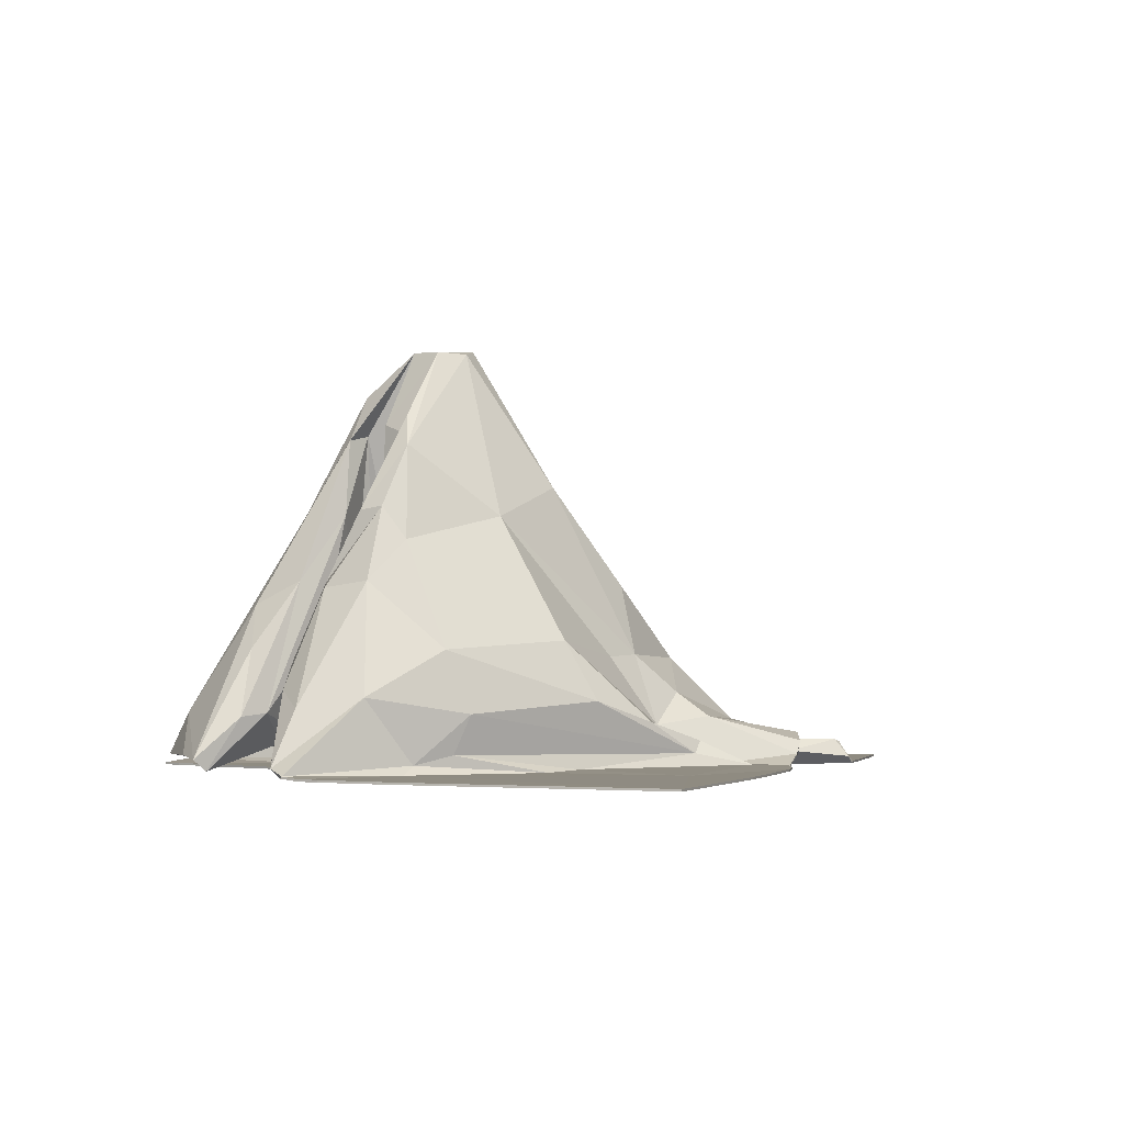
<metadata>
{"format":"obj","ext":"obj","renderer":"f3d","projection":"perspective","resolution":1024,"background":"white","views":[{"elev":-2.1,"azim":-103.2,"up":"+Y"}]}
</metadata>
<code>
v -159.4 1.229 0.486
v -116 1.229 31.15
v -99.45 1.229 42.62
v -76.65 1.229 57.17
v -53.43 1.229 71.16
v -40.85 1.229 76.49
v -27.73 1.229 79.64
v -21.56 0.7781 82.07
v -11.63 4.823 88.32
v -8.247 9.671 90.82
v 4.065 12.43 93.76
v 17.76 11.19 94.89
v 31.04 8.733 93.65
v 28.63 2.456 96.1
v 4.261 7.861 106.3
v -2.002 8.979 108.5
v -3.596 3.663 111.4
v 0.597 1.229 115.1
v 41.44 1.229 137.7
v -87.04 1.229 24.14
v -33.88 2.015 63.36
v -18.07 2.046 59.14
v 23.23 17.16 73.3
v 30.85 6.95 86.77
v 65.05 1.23 66.1
v -11.13 19.22 53.69
v 22.4 10.08 66.08
v 1.155 1.542 72.56
v 53.4 1.229 143.5
v -33.65 10.95 43.76
v 0.8557 10.55 67.6
v -2.493 5.769 85.96
v -20.99 7.094 43.61
v 24.55 24.44 52.51
v -0.8619 4.053 62.83
v -37.6 6.57 40.73
v -8.046 28.13 42.27
v -44.44 18.07 22.57
v -19.31 16.3 31.4
v 15.53 40.79 46.58
v 1.302 19.84 45.22
v -2.938 14.78 45.81
v -50.69 1.844 -5.319
v -12.07 42.23 25.02
v -0.7216 38.09 27.47
v 0.8759 9.481 46.95
v 28.94 2.212 62.98
v 8.575 56.49 22.76
v 89.11 1.229 77.18
v -112.8 1.229 -66.78
v -53.36 25.9 0.368
v -20.66 41.43 13.39
v 13.84 49.55 34.77
v 3.054 19.65 33.49
v -67.68 1.4 -70.93
v -57.55 1.229 -18.58
v -49.84 47.27 -10.65
v -5.247 67.61 21.66
v 36.15 7.814 51.55
v -61.87 7.809 -52.65
v 20.73 28.36 34.89
v 68.51 2.973 59.77
v 92.53 1.229 70.17
v -1.437 43.74 14.2
v 3.892 41.04 17.07
v 31.53 40.34 36.75
v 54.4 13.62 47.87
v 88.79 2.118 54.45
v 94.74 1.229 62.64
v -99.12 1.229 -85.01
v -63.36 4.504 -66.94
v 71.97 22.11 48.78
v 95.37 1.173 47.4
v 0.636 78.83 12.27
v 47.72 57.08 33.85
v 57.57 36.16 43.55
v -84.02 1.229 -102.4
v -64.61 21.95 -47.01
v -62.03 44.09 -55.49
v -16.38 103.3 -7.201
v -4.324 71.46 0.7195
v 3.181 72.27 -3.48
v 20.31 73.51 7.99
v 80.77 16.38 18.51
v 95.65 3.381 40.41
v 96.79 13.07 30.61
v -34.85 91.64 -30.73
v -5.08 91.68 4.11
v 38.39 80.61 9.069
v 65.24 38.75 22.38
v -78.49 1.229 -107.9
v -66.74 27.88 -84.32
v -0.6849 90.63 -13.19
v 54.58 64.09 22.58
v 88.2 15.25 11.56
v 100.7 11.49 12.58
v -72.44 1.86 -112.7
v 5.783 120.7 -20.51
v -65.64 4.153 -115.7
v -60.45 24.02 -106.8
v -51.15 67.93 -81.12
v -7.06 120.7 -20.85
v 71.18 64.35 2.981
v 77.35 43.11 3.109
v -47.63 82.54 -66.85
v 57.41 85.89 8.401
v -47.31 30.32 -109.5
v 85.6 40.97 -1.169
v 102.3 13.75 10.16
v -30.75 14.61 -110.1
v -39.55 65.69 -94.33
v 43.3 114.8 -14.66
v 89.53 40.98 2.029
v -34.5 40.67 -104.4
v -43.07 94.41 -74.73
v -37.95 116.7 -64.81
v -9.913 153.2 -35.85
v -1.17 151.1 -34.4
v 67.47 104.5 -2.545
v 84.11 83.23 0.5908
v 102.6 16.32 15.2
v -17.86 151.4 -39.94
v 78.14 103.5 -5.563
v 107.3 19.63 16.48
v -25.33 15.2 -105.1
v -32.55 67.72 -92.84
v -37.4 93.06 -81.62
v 35.87 124.9 -23.95
v 94.06 81.28 1.453
v 117.5 23.32 12.63
v -22.13 14.88 -98.39
v -25.11 47.89 -92.51
v -29.51 87.9 -82.05
v -32.37 127.2 -64.3
v -20.01 151.8 -50.73
v 40.06 125.6 -30.05
v 77.78 109 -13.87
v 98.87 81.12 -4.199
v -27.46 86.28 -75.11
v -28.27 112.4 -66.01
v -12.51 125.5 -68.68
v -13.12 152 -58.21
v 1.854 153.6 -51.92
v 79.72 105 -20.52
v 104.2 71.89 -8.188
v -32.09 11.32 -80.49
v -33.22 69.48 -66.02
v -19.7 122.2 -63.52
v 5.405 147.8 -57.92
v 15.72 130.8 -54.99
v 63.53 109.7 -34.86
v 78.71 85.99 -23
v 99.52 71.84 -15.42
v 130.7 18.16 -2.119
v -24.72 109.8 -60.07
v -12.01 108.8 -69.5
v -0.7935 136.2 -73.92
v 57.31 87.95 -40.09
v -45.66 9.739 -74.73
v -34.05 60.64 -61.35
v -21.53 68.96 -59.23
v 32.96 105.1 -56.69
v 97.44 53.71 -17.35
v 128.8 13.05 -2.725
v -42.7 27.7 -66.64
v -31.95 35.66 -59.81
v 4.083 91.69 -66.17
v -0.5339 122.2 -73.38
v -5.196 120.2 -80.71
v 14.94 94.22 -70.1
v 19.55 97.39 -63.73
v 67.93 43.81 -16.86
v 108.8 16.82 -3.702
v 125.1 9.338 1.331
v -47.8 7.308 -68.05
v 34.94 61.62 -58.41
v 60.88 66.1 -34.88
v 80.1 33.15 -5.35
v 112.8 8.169 21.54
v -41.61 3.403 -66.86
v -29.19 11.85 -66.6
v -10.27 46.47 -65.85
v -7.42 93.08 -82.4
v 2.96 93.45 -95.29
v 78.65 23.76 -0.7666
v 80.93 11.14 6.865
v -36.07 1.656 -71.54
v -31.19 1.229 -77.3
v -0.6478 18.37 -69.58
v 8.101 66.45 -64.24
v 16.4 52.77 -68.32
v -12.42 68.79 -99.59
v -2.609 60.36 -114.3
v 102.1 7.832 32.14
v 14.27 41.73 -77.63
v 12.55 75.16 -94.58
v 21.29 32.71 -91.76
v 49.12 20.31 -56.84
v 72.8 22.73 -13.52
v -20.07 1.229 -87.64
v 4.165 4.019 -81.99
v 18.31 37.52 -66.19
v 31.85 40.7 -66.86
v 56.32 12.56 -32.37
v 72.57 9.151 4.631
v 98.85 1.229 32.16
v -19 21.55 -111.9
v 64.46 2.601 -17.1
v 78.57 1.393 6.399
v 103.8 1.229 27.99
v 27.47 10.12 -76.87
v 33.14 8.552 -81.41
v 21.81 28.69 -76.38
v -8.254 50.61 -90.33
v 119.3 1.229 12.02
v 52.09 6.439 -50.14
v 32.98 1.229 -129.5
v -14.1 44.4 -117.1
v 16.91 16.4 -132.1
v 33.14 21.47 -79.62
v 64.53 1.229 -26.79
v 31.68 1.292 -94.61
v 35.65 3.133 -89.63
v 35.5 9.633 -88.35
v 3.406 13.6 -98.15
v 50.45 2.514 -69.45
v 22.48 10.64 -89.75
v 5.93 21.56 -137.6
v 42.36 7.817 -101.8
v -22.21 20.34 -121.5
v 22.4 16.25 -118.9
v 50.73 3.25 -89.19
v 44.84 1.229 -138.6
v 58.72 2.564 -132.3
v 3.136 9.988 -104.6
v 40 15.89 -99.45
v 75.27 1.301 -107
v -22.48 1.229 -133.5
v 114.8 1.229 -71.39
v 50.92 1.229 -142.8
v 56.36 8.264 -129.9
v 29.97 7.316 -133.7
v -24.19 5.504 -138.3
v 15.64 6.097 -143.5
v 52.17 11.42 -126.7
v 61.62 6.592 -119.6
v 159.4 1.229 -31.78
v 49.78 8.692 -130.6
v 17.31 2.569 -133
v -11.22 6.531 -140.8
v 28.54 8.118 -139.9
v 99.85 1.229 -84.56
v 139.2 1.229 -49.02
v 22.38 5.985 -142.2
v 98.37 41.24 10.33
v 105 45.32 5.613
v 105 45.32 5.613
v 111.3 45.63 -0.7204
v 115.7 42.47 -8.35
v 113.7 41 -10.42
v 115.1 29.6 -10.02
v -116 0.4292 31.15
v -159.4 0.4292 0.486
v -87.03 0.4291 24.15
v -99.45 0.4292 42.62
v -76.65 0.4292 57.17
v -53.42 0.4292 71.14
v -33.44 1.222 62.8
v -40.84 0.4304 76.44
v -27.74 0.4301 79.61
v -21.37 0 82.07
v -17.32 0.5786 60.97
v -10.93 4.289 88.68
v 4.228 11.61 93.64
v -10.59 18.77 53.15
v 17.73 10.39 94.78
v 29.99 7.772 93.65
v 22.3 16.21 70.68
v 29.2 8.021 84.34
v 27.57 3.256 95.71
v -4.771 3.341 111.3
v -2.259 9.827 106.7
v 0.03784 0.4292 114.5
v 41.44 0.4292 137.7
v 65.07 0.4744 65.82
v -7.691 9.018 90.66
v 21.93 10.81 66.19
v 4.255 8.66 106.4
v 1.242 0.253 74
v 53.4 0.4292 143.5
v 0.4819 10.47 69.91
v -4.954 5.702 87.71
v -33.4 10.14 43.14
v -20.64 6.132 43.65
v 22.52 23.09 54.63
v -1.742 3.921 62.61
v -36.79 6.602 40.57
v -49.57 1.129 -3.703
v -44.09 18.2 21.32
v -18.77 15.53 31.18
v 0.9124 20.51 45.56
v -4.517 14.03 46.32
v -1.463 37.57 28.39
v 0.283 9.097 46.51
v 28.97 1.532 62.55
v -67.19 0.6075 -69.36
v -55.89 0.4052 -11.57
v -52.68 25.88 -0.3326
v 3.089 15.3 35.84
v 89.11 0.4292 77.18
v -112.8 0.4293 -66.78
v -61.22 7.629 -54.07
v 36.35 7.412 50.84
v -63.81 21.96 -47.24
v 69.04 2.189 59.47
v 92.37 0.4292 70.4
v 54.61 13.39 47.12
v 88.32 1.399 54.49
v 94.64 0.4362 62.63
v -99.12 0.4293 -85.01
v -62.5 4.144 -66.73
v 71.27 21.98 47.87
v 95.17 0.4165 47.25
v -84.02 0.4292 -102.4
v 80.31 15.64 18.24
v 64.61 38.44 21.98
v 95.72 2.697 39.92
v 96.79 12.34 30.16
v -78.45 0.4295 -107.9
v -66.11 26.47 -85.22
v -72.08 1.149 -113.1
v 88.12 14.46 10.95
v 100.2 10.57 12.1
v -65.06 3.805 -115.2
v -59.67 24.39 -106
v 77.14 42.78 2.384
v -47.37 30.1 -108.7
v 86.21 36.61 -1.966
v 102.5 13.84 8.986
v -31.16 14.72 -109.3
v 90.16 40.65 1.492
v -34.84 40.27 -103.7
v 103.3 16.39 14.59
v 98.43 41.38 9.311
v 107.3 19.4 15.65
v -25.98 15.62 -104.4
v -32.65 69.42 -91.11
v 104.6 45.41 4.78
v -23.15 17.55 -97.68
v -25.98 49.16 -91.74
v 104.5 44.96 5.171
v -28.31 84.01 -75.63
v 105 51.4 -10.36
v -32.72 12.22 -80.74
v -33.97 69.87 -65.98
v 105 51.4 -10.36
v -46.64 9.905 -75.45
v 97.76 54.55 -16.89
v 114.8 29.13 -9.316
v -43.72 27.32 -66.34
v -31.91 35.62 -58.99
v 109 17.29 -3.074
v 128.3 13.54 -2.091
v 124.7 10.13 1.748
v -49.12 7.307 -67.53
v -41.68 2.977 -66.07
v -28.97 11.18 -66.13
v 78.1 24.1 -0.2051
v 80.55 11.65 7.41
v 112.5 9.013 21.26
v -35.68 1.153 -71.05
v -30.75 0.7119 -76.87
v -0.593 17.97 -68.87
v 16.73 55.25 -68.15
v -11.86 67.18 -100.2
v -2.412 59.65 -113.8
v 101.4 8.666 32.18
v 101.4 8.666 32.18
v 48.37 20.04 -56.61
v 71.98 22.68 -13.24
v -19.74 0.4301 -87.45
v 3.933 3.309 -81.54
v 17.87 39.59 -64.57
v 31.22 40.5 -66.41
v 55.62 12.49 -31.92
v 71.75 9.073 4.952
v 97.93 0.4037 32.88
v -18.35 21.96 -112.3
v 64.11 2.009 -16.08
v 79.73 0.5959 9.39
v 103.8 0.4293 27.99
v 27.43 9.514 -76.28
v 33.82 8.063 -80.98
v 22 30.21 -76.23
v 16.31 16.12 -131.7
v 51.3 5.941 -50.55
v 64.4 0.4286 -26.06
v 119.3 0.4292 12.02
v -13.55 43.64 -116.9
v 32.64 20.81 -79.46
v 50.04 1.745 -68.96
v 32.98 0.4292 -129.5
v 31.61 0.4927 -94.25
v 35.58 2.557 -87.86
v 36.22 10.42 -87.88
v 3.749 14.16 -98.63
v 22.43 11.45 -89.6
v -23.22 6.353 -137.2
v 5.855 20.6 -136.9
v 41.1 8.51 -97.73
v -21.47 19.53 -122.3
v 22.51 15.43 -118.8
v 50.3 2.526 -89.22
v 44.87 0.4293 -138.5
v 58.85 1.774 -132.2
v 2.883 10.79 -104.7
v 39.99 15.14 -100
v 75.41 0.4943 -107.3
v 30.02 8.089 -134.1
v -21.75 2.124 -133.3
v 50.97 0.4333 -142.8
v 56.96 9.016 -129.6
v 49.93 9.492 -130.7
v 15.1 6.168 -142.6
v 61.3 5.898 -119.9
v 114.8 0.4292 -71.39
v 17.16 3.319 -133.2
v -11.08 6.228 -140.1
v 28.61 7.345 -139.6
v 51.81 10.65 -126.6
v 99.85 0.4292 -84.56
v 139.2 0.4292 -49.02
v 159.4 0.4292 -31.78
v 22.5 5.228 -141.9
v 116.4 22.7 11.81
v 129.8 17.67 -1.749
v 97.69 5.607 34.44
v 98.5 5.547 34.04
f 263 264 262
f 262 264 265
f 265 264 266
f 266 264 267
f 264 268 267
f 268 269 267
f 269 268 270
f 270 272 271
f 272 273 271
f 276 278 277
f 278 279 277
f 277 279 280
f 283 285 284
f 268 272 270
f 272 275 273
f 273 275 286
f 286 275 274
f 275 276 274
f 275 278 276
f 279 287 280
f 287 288 280
f 282 292 281
f 285 290 284
f 287 291 288
f 288 291 282
f 291 292 282
f 289 285 283
f 293 294 268
f 268 294 272
f 278 295 279
f 279 295 287
f 292 296 289
f 268 297 293
f 291 296 292
f 298 297 268
f 297 299 293
f 294 300 272
f 272 300 275
f 295 301 287
f 291 302 296
f 264 298 268
f 299 294 293
f 295 303 301
f 287 301 291
f 301 302 291
f 296 304 289
f 304 305 289
f 289 305 285
f 263 306 264
f 307 298 264
f 299 300 294
f 302 304 296
f 297 308 299
f 304 309 305
f 290 285 310
f 311 306 263
f 298 312 297
f 301 303 302
f 303 304 302
f 309 313 305
f 305 313 285
f 306 307 264
f 307 312 298
f 312 314 297
f 297 314 308
f 303 309 304
f 313 315 285
f 315 316 285
f 285 316 310
f 313 317 315
f 318 319 316
f 311 320 306
f 306 321 307
f 321 312 307
f 317 322 315
f 315 322 316
f 322 318 316
f 318 323 319
f 320 324 306
f 325 323 318
f 322 326 318
f 326 325 318
f 323 325 327
f 325 328 327
f 324 329 306
f 321 314 312
f 329 331 306
f 331 321 306
f 321 330 314
f 325 332 328
f 332 333 328
f 331 330 321
f 331 334 330
f 334 335 330
f 326 336 325
f 336 332 325
f 336 333 332
f 334 337 335
f 336 338 333
f 338 339 333
f 334 340 337
f 338 341 339
f 340 342 337
f 341 343 339
f 341 345 343
f 340 346 342
f 346 347 342
f 349 350 346
f 346 350 347
f 349 352 350
f 349 354 352
f 354 355 352
f 357 355 354
f 358 359 353 356
f 357 360 355
f 358 362 359
f 362 364 363
f 357 365 360
f 365 361 360
f 366 367 365
f 365 367 361
f 368 369 358
f 358 369 362
f 362 369 364
f 369 370 364
f 371 367 366
f 371 372 367
f 367 373 361
f 377 378 370
f 369 377 370
f 372 381 367
f 381 382 367
f 380 386 368
f 368 386 369
f 386 387 437
f 369 437 377
f 367 382 373
f 385 389 380
f 380 389 386
f 389 390 386
f 386 390 387
f 390 391 387
f 373 392 383
f 383 393 374
f 393 394 374
f 373 382 392
f 392 393 383
f 379 396 385
f 396 389 385
f 389 397 390
f 391 390 398
f 379 401 396
f 396 397 389
f 402 403 381
f 381 403 382
f 382 403 392
f 403 404 392
f 404 393 392
f 393 405 394
f 400 401 384
f 384 401 379
f 404 405 393
f 405 407 394
f 407 406 394
f 399 408 376
f 401 397 396
f 405 410 407
f 388 411 375
f 375 411 399
f 408 409 376
f 400 413 401
f 414 415 403
f 403 415 404
f 404 410 405
f 407 416 406
f 406 416 388
f 412 417 400
f 400 417 413
f 413 418 401
f 401 418 397
f 402 414 403
f 404 415 410
f 407 419 416
f 416 420 388
f 388 420 411
f 414 421 415
f 415 422 410
f 410 423 407
f 423 419 407
f 420 408 411
f 411 408 399
f 409 424 395
f 417 425 413
f 397 426 390
f 422 423 410
f 419 427 416
f 427 420 416
f 408 428 409
f 428 424 409
f 395 424 412
f 429 430 412
f 412 430 417
f 418 431 397
f 390 432 398
f 398 432 433
f 424 434 412
f 434 429 412
f 430 425 417
f 413 425 418
f 431 426 397
f 426 432 390
f 344 345 341
f 348 435 345 344
f 351 435 348
f 353 435 351
f 353 436 435
f 353 363 436
f 359 363 353
f 362 363 359
f 1 2 20
f 2 3 20
f 3 4 20
f 4 5 20
f 20 5 21
f 21 5 6
f 6 7 21
f 7 8 22
f 22 8 9
f 26 11 12
f 12 13 23
f 23 13 24
f 13 14 24
f 18 19 25
f 21 7 22
f 22 9 26
f 9 10 26
f 10 11 26
f 26 12 23
f 24 14 27
f 27 14 15
f 16 17 32
f 25 19 29
f 27 15 31
f 15 16 31
f 31 16 32
f 28 18 25
f 30 21 33
f 21 22 33
f 23 24 34
f 24 27 34
f 32 28 35
f 21 30 36
f 26 23 37
f 31 32 35
f 43 21 36
f 36 30 38
f 33 22 39
f 22 26 39
f 37 23 40
f 23 34 40
f 34 27 41
f 31 35 42
f 20 21 43
f 38 30 33
f 39 26 37
f 44 37 40
f 34 41 45
f 27 31 41
f 41 31 42
f 35 28 46
f 46 28 47
f 28 25 47
f 1 20 55
f 56 20 43
f 38 33 39
f 39 37 44
f 40 34 48
f 34 45 48
f 42 35 46
f 36 38 51
f 39 44 52
f 40 48 53
f 46 47 54
f 29 49 25
f 50 1 55
f 43 36 60
f 38 39 57
f 44 40 58
f 41 42 45
f 45 42 46
f 54 47 59
f 47 25 59
f 55 20 56
f 56 43 60
f 60 36 78
f 36 51 78
f 51 38 57
f 57 39 52
f 58 40 53
f 45 46 54
f 54 59 61
f 59 25 62
f 62 25 63
f 25 49 63
f 45 54 64
f 64 54 65
f 54 61 65
f 61 59 66
f 59 62 67
f 68 63 69
f 50 55 70
f 55 56 71
f 71 56 60
f 58 53 48
f 66 59 67
f 67 62 72
f 62 63 72
f 72 63 68
f 68 69 73
f 79 51 57
f 52 44 87
f 58 48 74
f 65 61 66
f 75 66 67
f 76 67 72
f 70 55 77
f 78 51 79
f 87 44 80
f 44 58 80
f 48 45 81
f 81 45 64
f 64 65 82
f 75 67 76
f 84 68 73
f 74 48 81
f 81 64 82
f 82 65 83
f 83 65 66
f 72 68 90
f 90 68 84
f 73 85 84
f 84 85 86
f 77 55 91
f 71 60 78
f 92 78 79
f 57 52 87
f 80 58 88
f 58 74 88
f 76 72 90
f 91 55 97
f 97 55 71
f 71 78 92
f 74 81 88
f 81 82 93
f 66 75 89
f 89 75 94
f 75 76 94
f 94 76 90
f 84 86 95
f 95 86 96
f 97 71 92
f 57 87 79
f 93 82 98
f 82 83 98
f 83 66 89
f 97 92 99
f 99 92 100
f 92 79 101
f 80 88 102
f 88 81 102
f 102 81 93
f 89 94 106
f 94 90 103
f 103 90 104
f 90 84 104
f 104 84 95
f 100 92 101
f 101 79 105
f 106 94 103
f 104 95 96
f 99 100 107
f 79 87 105
f 83 89 112
f 89 106 112
f 103 104 108
f 104 96 108
f 108 96 109
f 99 107 110
f 107 100 111
f 100 101 111
f 105 87 116
f 98 83 112
f 108 109 113
f 110 107 114
f 107 111 114
f 111 101 115
f 101 105 115
f 80 102 117
f 102 93 118
f 93 98 118
f 118 98 112
f 112 106 119
f 106 103 123
f 123 103 108
f 120 108 113
f 113 109 121
f 105 116 115
f 87 80 122
f 80 117 122
f 102 118 117
f 119 106 123
f 123 108 120
f 120 113 255
f 113 121 124
f 110 114 125
f 125 114 126
f 114 111 126
f 111 115 126
f 126 115 127
f 115 116 127
f 116 87 122
f 118 112 128
f 128 112 119
f 123 120 129
f 129 120 256
f 120 255 256
f 131 125 132
f 125 126 132
f 132 126 133
f 126 127 133
f 133 127 134
f 127 116 134
f 134 116 135
f 116 122 135
f 122 117 135
f 118 128 136
f 128 119 136
f 136 119 137
f 119 123 137
f 123 129 137
f 137 129 138
f 129 256 257 138
f 131 132 139
f 132 133 139
f 133 134 139
f 139 134 140
f 134 135 148
f 148 135 141
f 141 135 142
f 142 135 143
f 135 117 143
f 117 118 143
f 118 136 143
f 136 137 144
f 144 137 145
f 137 138 145
f 138 257 258 145
f 131 139 146
f 146 139 147
f 147 139 140
f 140 134 155
f 155 134 148
f 142 143 149
f 143 136 150
f 150 136 151
f 136 144 151
f 151 144 152
f 144 145 152
f 152 145 153
f 153 145 259
f 145 258 259
f 159 146 147
f 147 140 155
f 148 141 156
f 142 149 157
f 149 143 150
f 147 155 160
f 160 155 161
f 155 148 156
f 150 151 162
f 158 151 152
f 152 153 163
f 163 153 260 261
f 153 259 260
f 159 147 165
f 165 147 160
f 166 160 161
f 161 155 156
f 156 141 167
f 141 142 167
f 167 142 168
f 168 142 169
f 142 157 169
f 149 150 170
f 150 162 171
f 152 163 172
f 163 261 173
f 173 164 174
f 159 165 175
f 175 165 166
f 165 160 166
f 190 156 167
f 150 171 170
f 162 151 176
f 151 158 176
f 158 152 177
f 177 152 172
f 172 163 178
f 180 175 181
f 175 166 181
f 166 161 182
f 161 156 182
f 168 169 183
f 169 157 184
f 157 149 184
f 171 162 176
f 178 163 185
f 185 163 186
f 163 173 186
f 173 174 186
f 186 174 179
f 187 180 181
f 187 181 188
f 181 166 189
f 166 182 189
f 189 182 190
f 182 156 190
f 190 167 191
f 191 167 168
f 183 169 192
f 192 169 193
f 169 184 193
f 170 171 176
f 191 168 195
f 149 170 196
f 196 170 197
f 176 158 198
f 172 178 199
f 178 185 199
f 186 179 194
f 188 181 200
f 200 181 201
f 189 190 202
f 202 190 191
f 149 196 184
f 170 176 203
f 158 177 198
f 177 172 204
f 172 199 204
f 199 185 205
f 185 186 205
f 438 205 186
f 186 194 438
f 181 189 201
f 168 183 195
f 183 192 207
f 176 198 203
f 198 177 204
f 204 199 208
f 199 205 208
f 208 205 209
f 205 206 209
f 209 206 210
f 189 202 211
f 202 191 212
f 212 191 213
f 213 191 195
f 195 183 214
f 214 183 207
f 196 197 219
f 189 211 201
f 211 202 212
f 170 203 197
f 198 204 216
f 216 204 208
f 208 209 221
f 210 215 209
f 192 193 218
f 184 196 219
f 197 203 220
f 198 216 226
f 216 208 221
f 217 200 222
f 200 201 222
f 201 211 222
f 222 211 223
f 223 211 212
f 212 213 224
f 213 195 225
f 195 214 225
f 220 203 226
f 203 198 226
f 223 212 224
f 224 213 227
f 227 213 225
f 218 193 243
f 193 184 228
f 184 219 228
f 226 216 221
f 224 227 229
f 225 214 207
f 207 192 230
f 192 218 230
f 243 193 228
f 197 220 231
f 220 226 232
f 233 222 234
f 222 223 234
f 223 224 229
f 227 225 235
f 225 207 235
f 219 197 231
f 231 220 236
f 220 232 236
f 232 226 237
f 226 221 237
f 217 222 233
f 223 229 234
f 227 235 242
f 235 207 238
f 207 230 238
f 233 234 240
f 234 229 241
f 229 227 248
f 248 227 242
f 238 230 243
f 230 218 243
f 228 219 244
f 236 232 246
f 221 209 239
f 241 229 248
f 242 235 249
f 249 235 238
f 243 228 250
f 250 228 244
f 219 231 244
f 251 231 245
f 231 236 245
f 237 221 252
f 209 215 253
f 215 247 253
f 244 231 254
f 254 231 251
f 245 236 246
f 232 237 246
f 252 221 239
f 239 209 253
f 255 113 124
f 256 255 124 130
f 257 256 130
f 258 257 130
f 259 258 130 154
f 260 259 154 164
f 261 260 164
f 173 261 164
f 1 263 262 2
f 2 262 265 3
f 3 265 266 4
f 4 266 267 5
f 267 269 6 5
f 6 269 270 7
f 7 270 271 8
f 8 271 273 9
f 12 276 277 13
f 13 277 280 14
f 16 282 281 17
f 17 281 283 18
f 18 283 284 19
f 9 273 286 10
f 10 286 274 11
f 274 276 12 11
f 14 280 288 15
f 19 284 290 29
f 15 288 282 16
f 29 290 310 49
f 50 311 263 1
f 49 310 316 63
f 63 316 319 69
f 70 320 311 50
f 69 319 323 73
f 77 324 320 70
f 73 323 327 85
f 85 327 328 86
f 91 329 324 77
f 97 331 329 91
f 86 328 333 96
f 99 334 331 97
f 96 333 339 109
f 110 340 334 99
f 109 339 343 121
f 121 343 345 124
f 125 346 340 110
f 131 349 346 125
f 146 354 349 131
f 159 357 354 146
f 164 363 364 174
f 175 365 357 159
f 180 366 365 175
f 174 364 370 179
f 187 371 366 180
f 188 372 371 187
f 179 370 378 194
f 194 378 377
f 200 381 372 188
f 194 377 437 438
f 206 387 391 210
f 210 391 398 215
f 217 402 381 200
f 233 414 402 217
f 234 415 421 240
f 240 421 414 233
f 241 422 415 234
f 242 419 423 248
f 243 408 420 238
f 248 423 422 241
f 249 427 419 242
f 238 420 427 249
f 250 428 408 243
f 244 424 428 250
f 245 430 429 251
f 252 431 418 237
f 215 398 433 247
f 247 433 432 253
f 254 434 424 244
f 251 429 434 254
f 246 425 430 245
f 237 418 425 246
f 239 426 431 252
f 253 432 426 239
f 124 345 435 130
f 130 435 436 154
f 154 436 363 164
f 438 437 387 206
f 386 437 369
f 206 205 438
f 281 292 289 283
f 32 17 18 28

</code>
